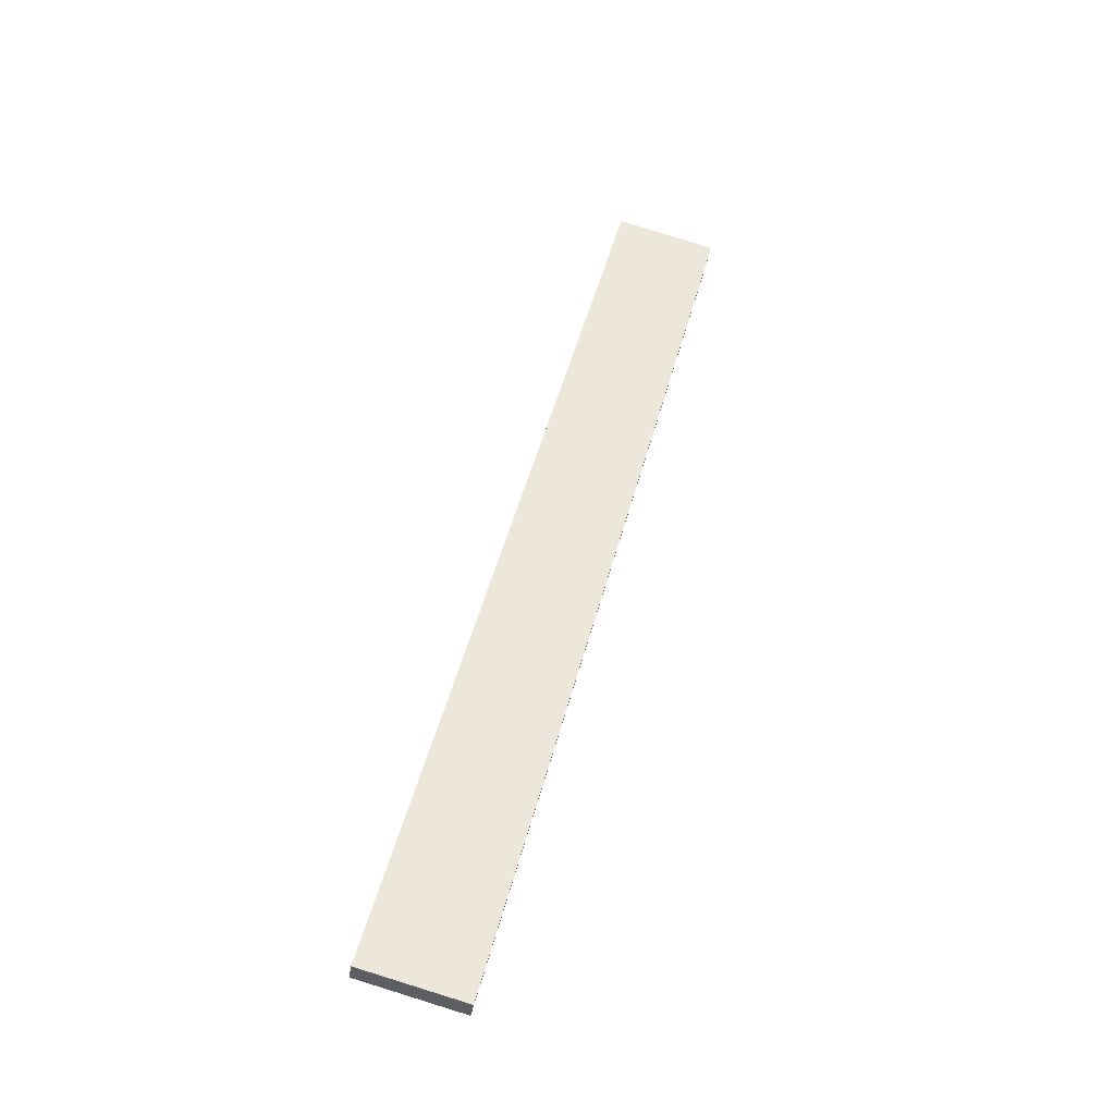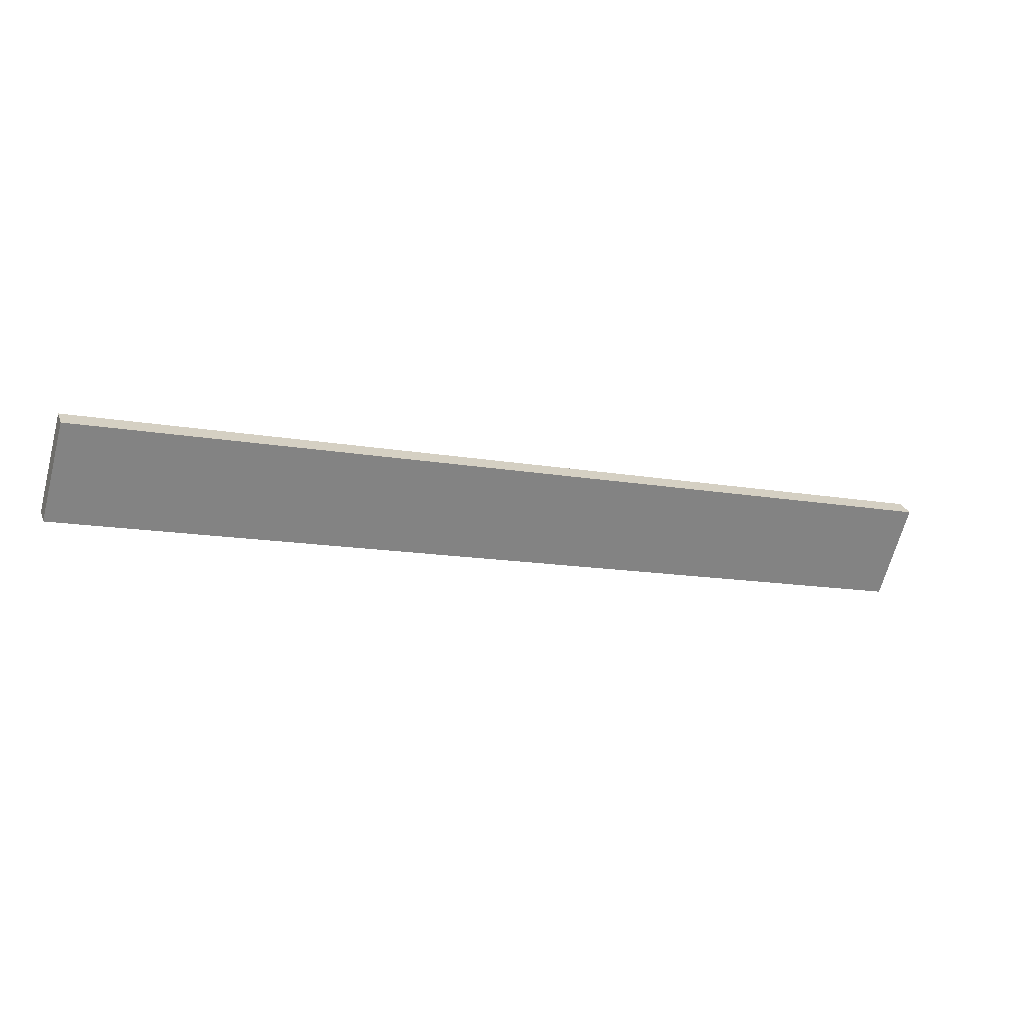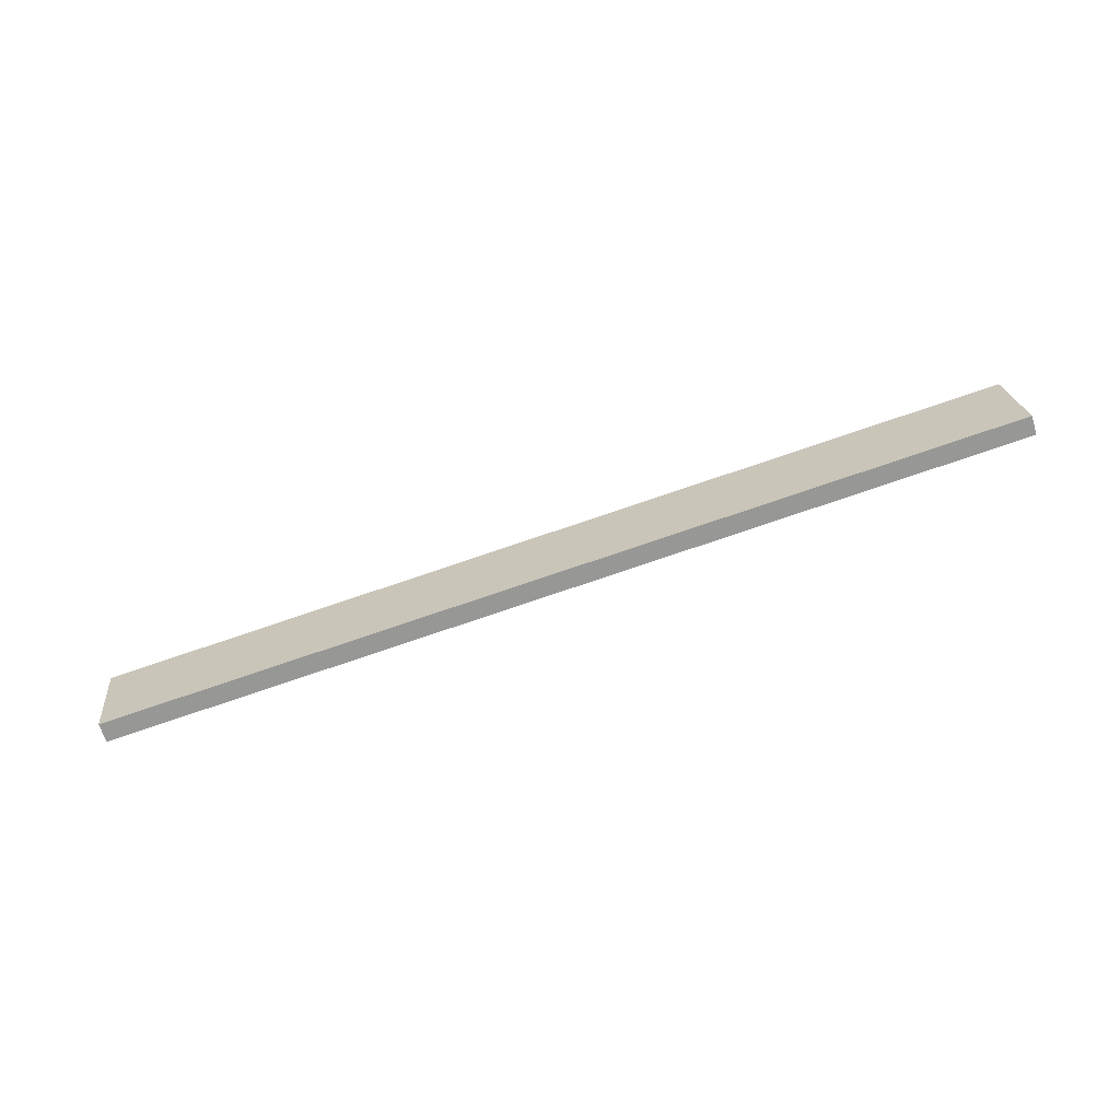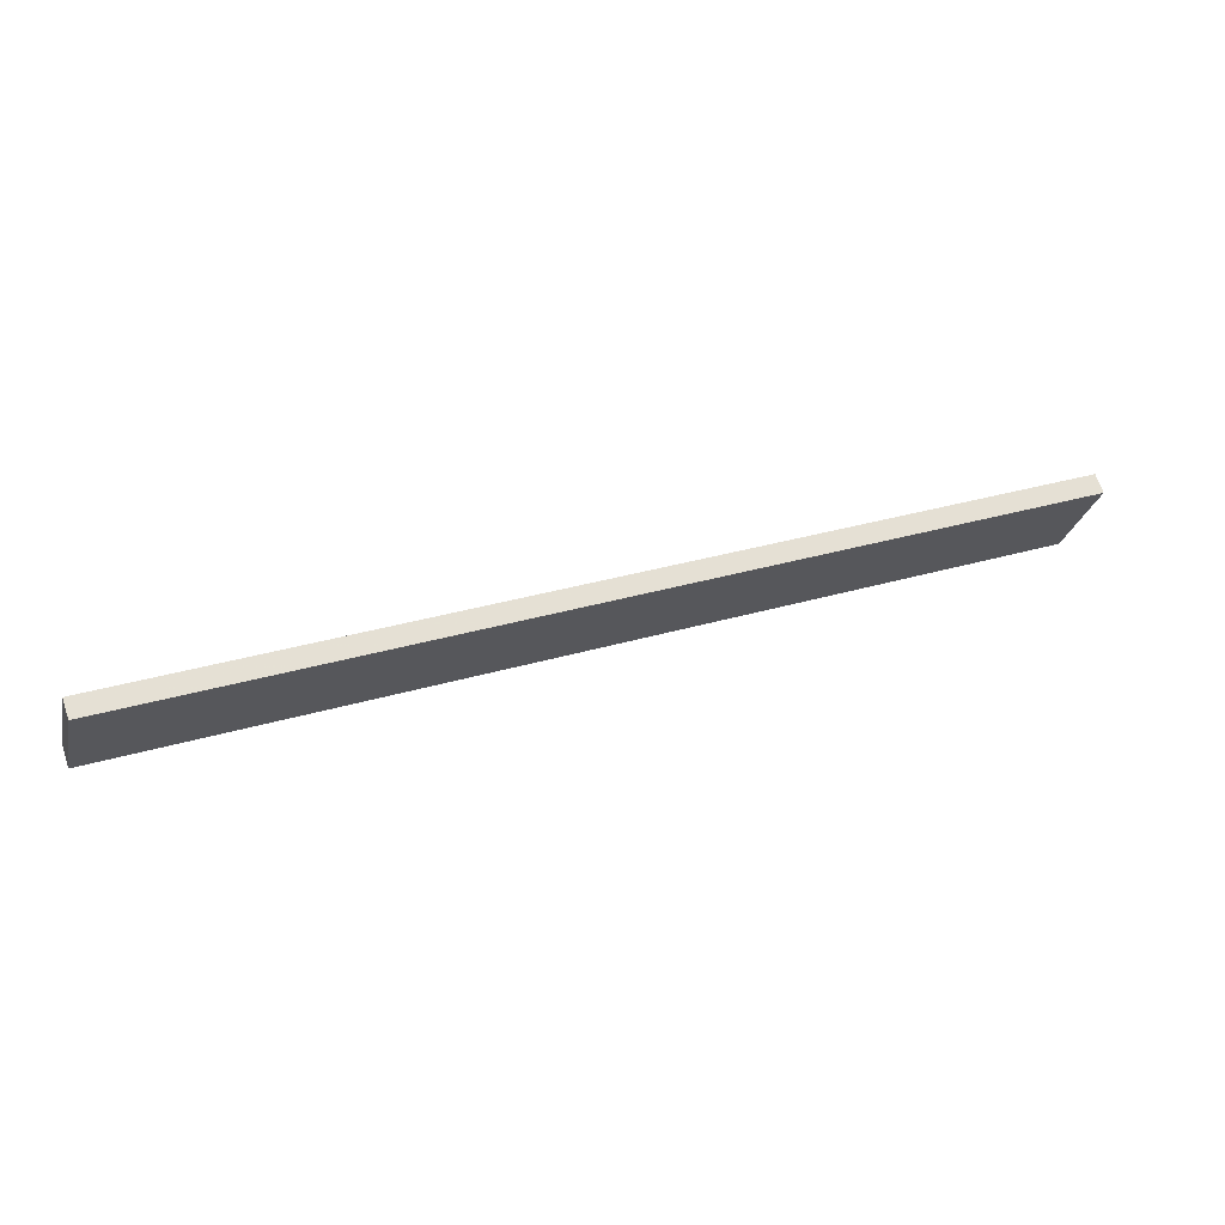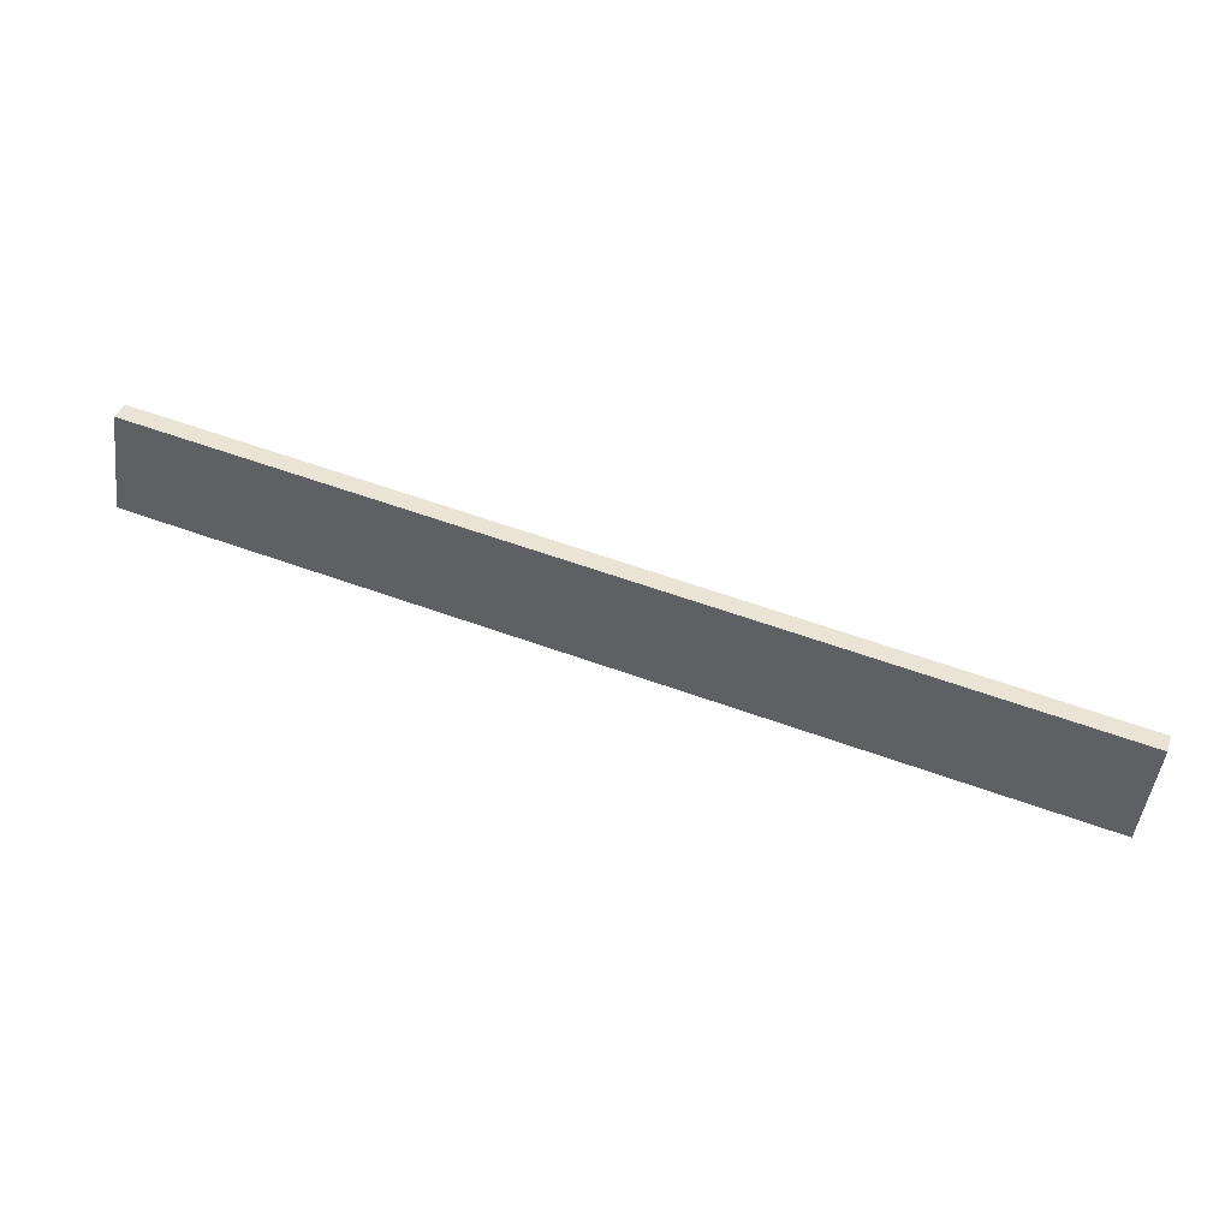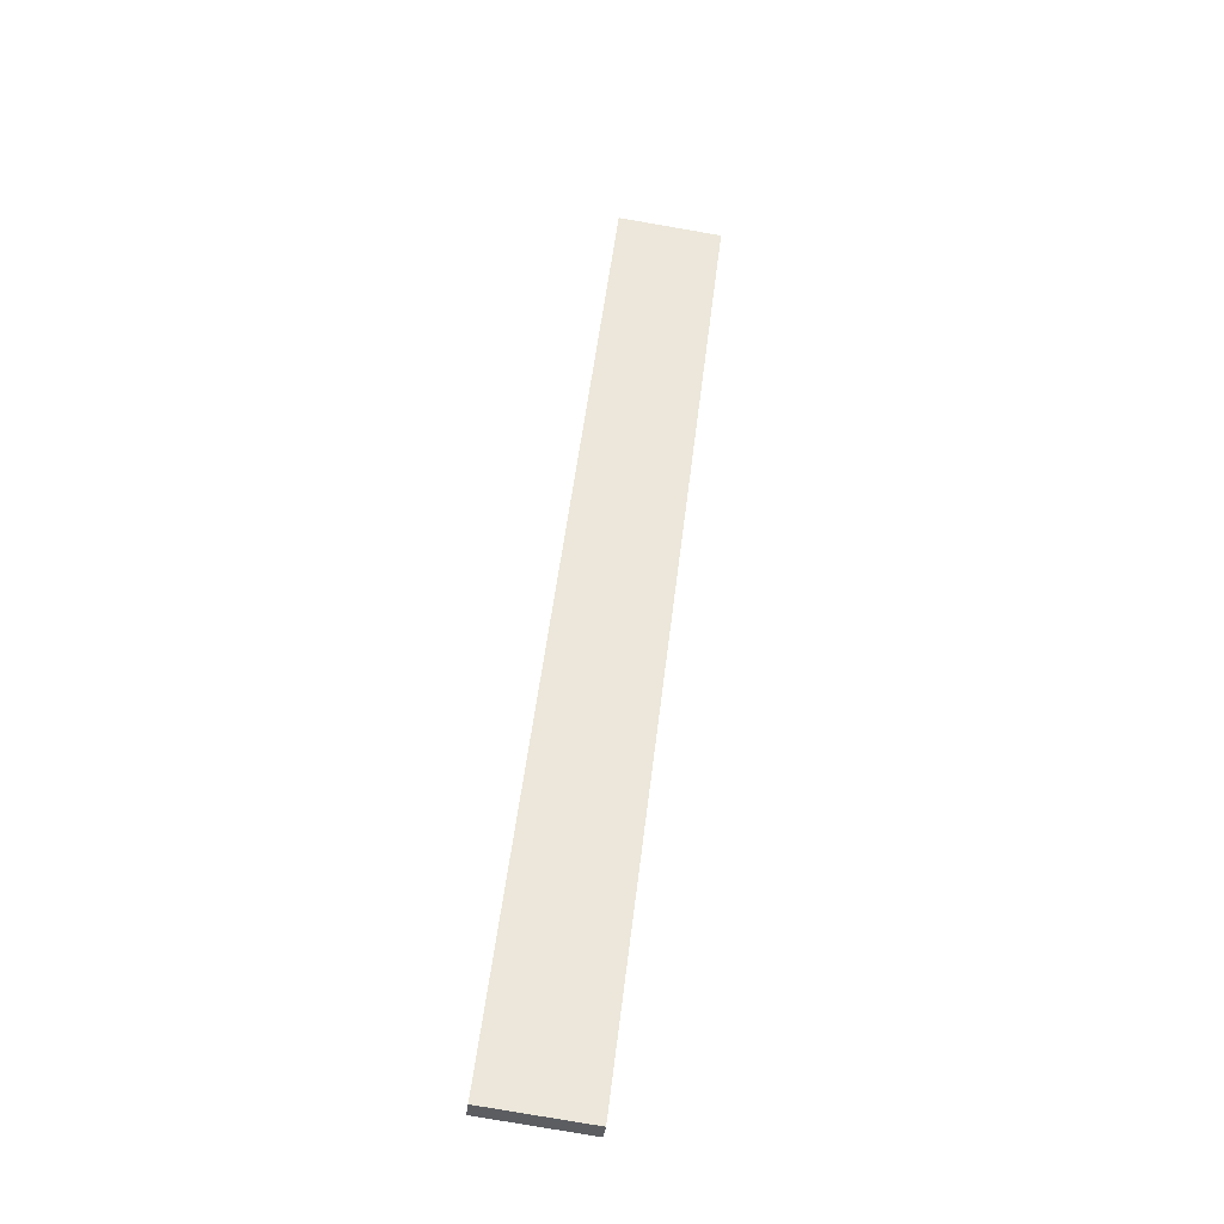
<metadata>
{"format":"obj","ext":"obj","renderer":"f3d","projection":"perspective","resolution":1024,"background":"white","views":[{"elev":68.3,"azim":110.5,"up":"+Y"},{"elev":-61.6,"azim":-11.0,"up":"+Y"},{"elev":-69.0,"azim":-144.2,"up":"+Z"},{"elev":-21.3,"azim":-8.8,"up":"+Y"},{"elev":-52.8,"azim":176.6,"up":"+Y"},{"elev":71.6,"azim":102.5,"up":"+Y"}]}
</metadata>
<code>
o WoodenBrokenPlanks_81
v -82.86 31.05 -85.39
v -239.1 -20.06 -70.91
v -240.3 -21.45 -88.81
v -84.07 29.66 -103.3
v -83.97 34.36 -85.57
v -85.17 32.97 -103.5
v -241.4 -18.13 -89
v -240.2 -16.74 -71.09
f 1 2 3 4
f 5 6 7 8
f 1 4 6 5
f 4 3 7 6
f 3 2 8 7
f 2 1 5 8

</code>
